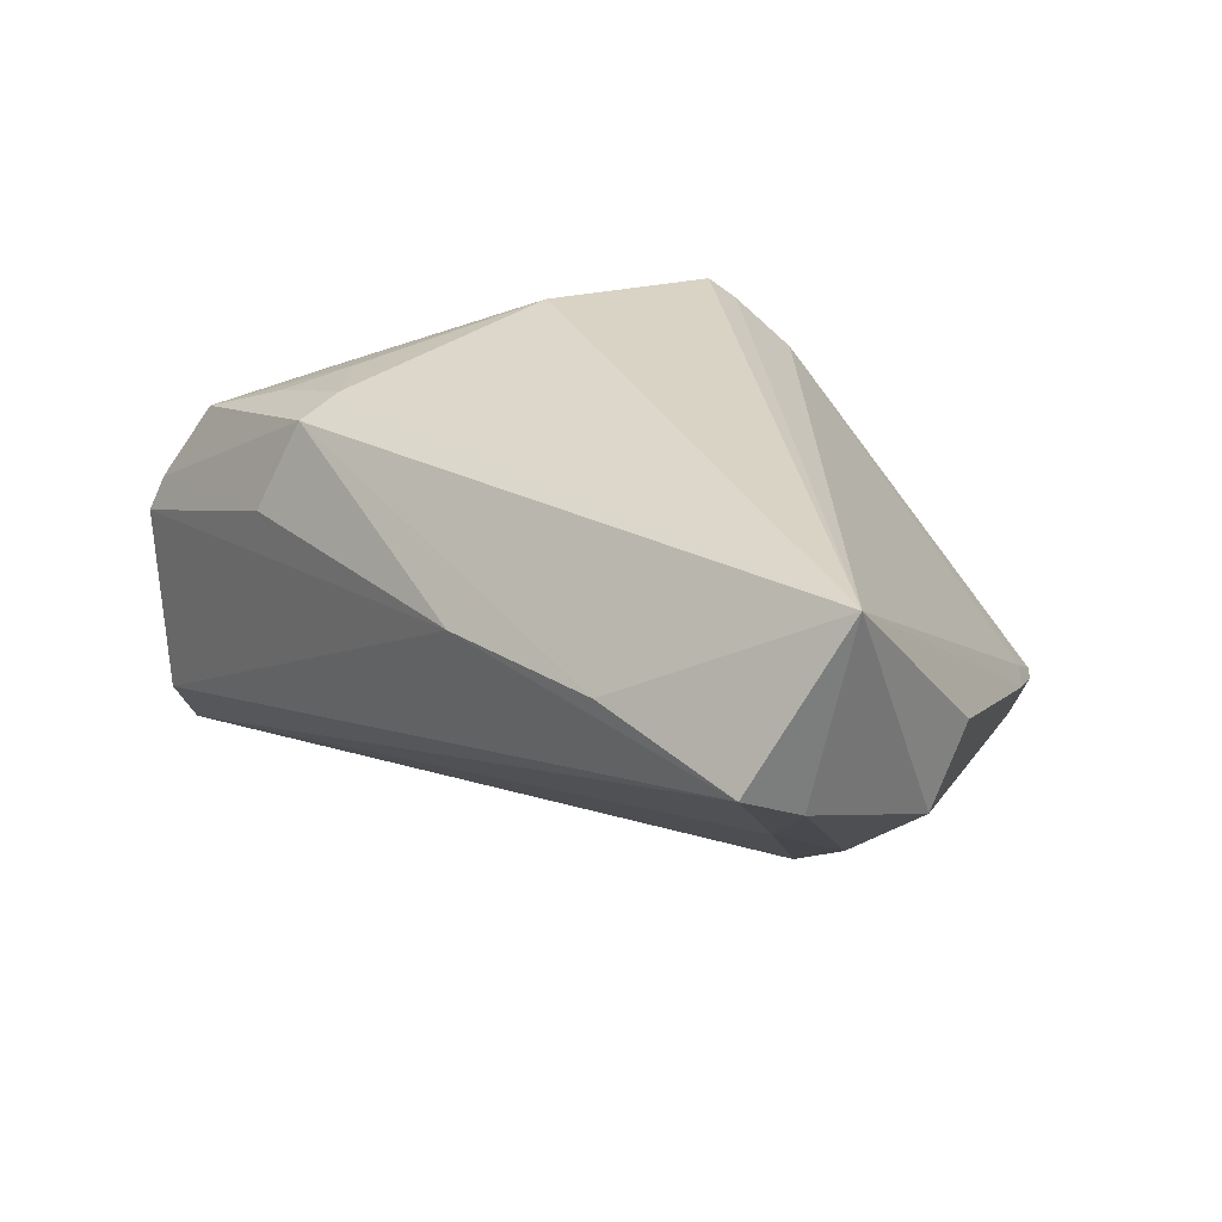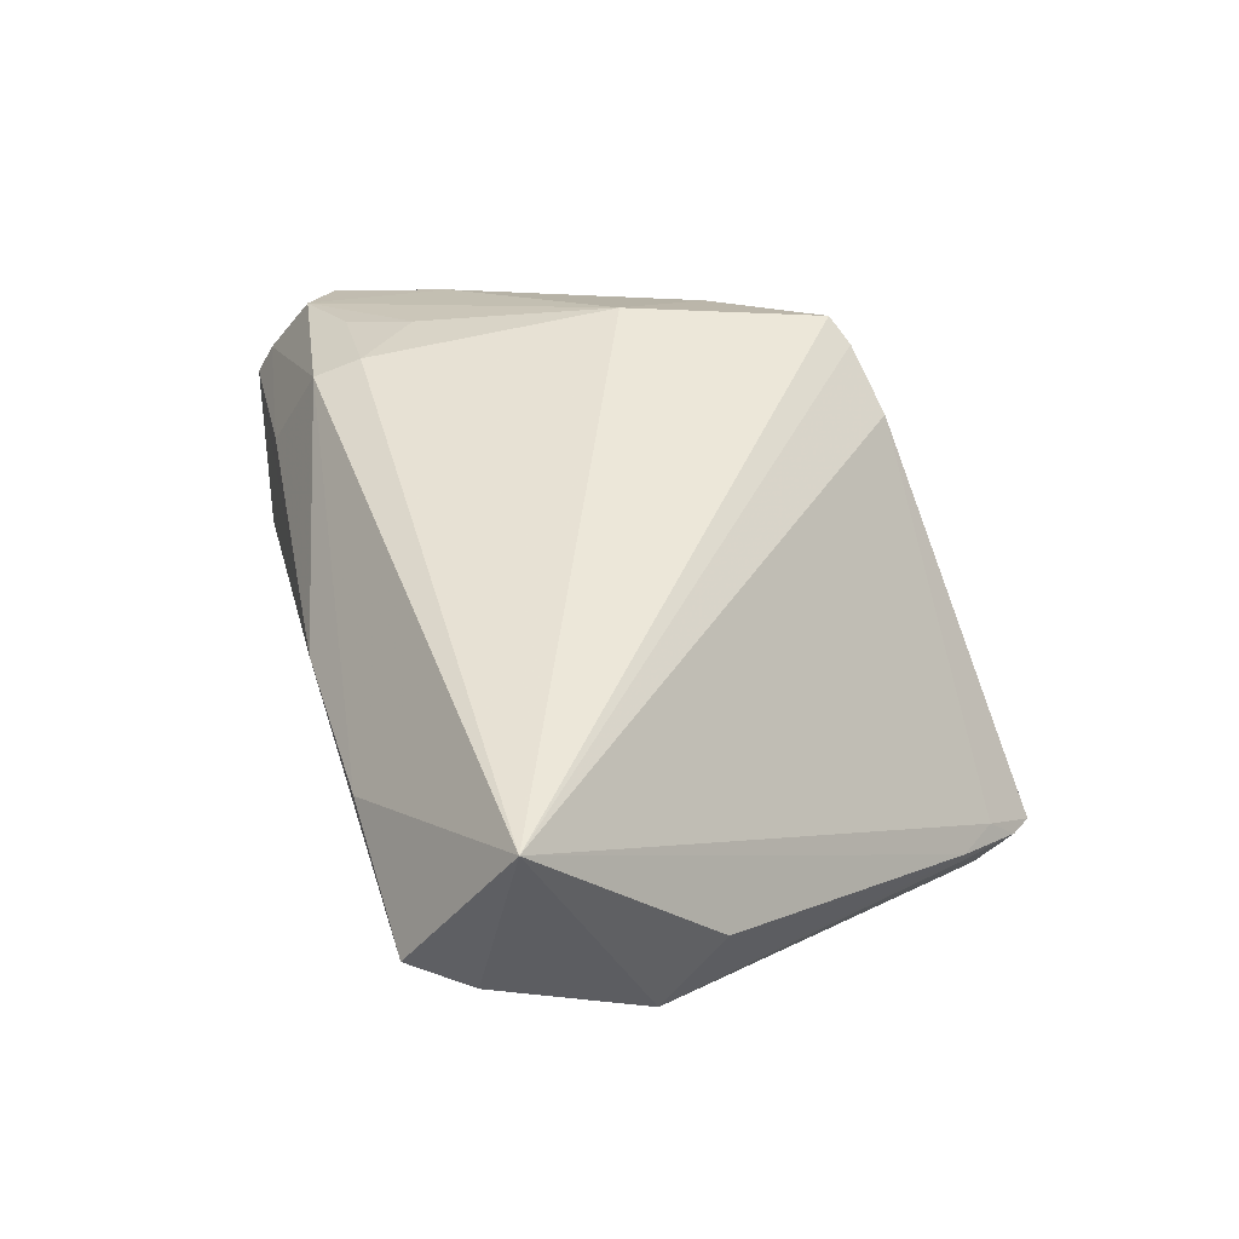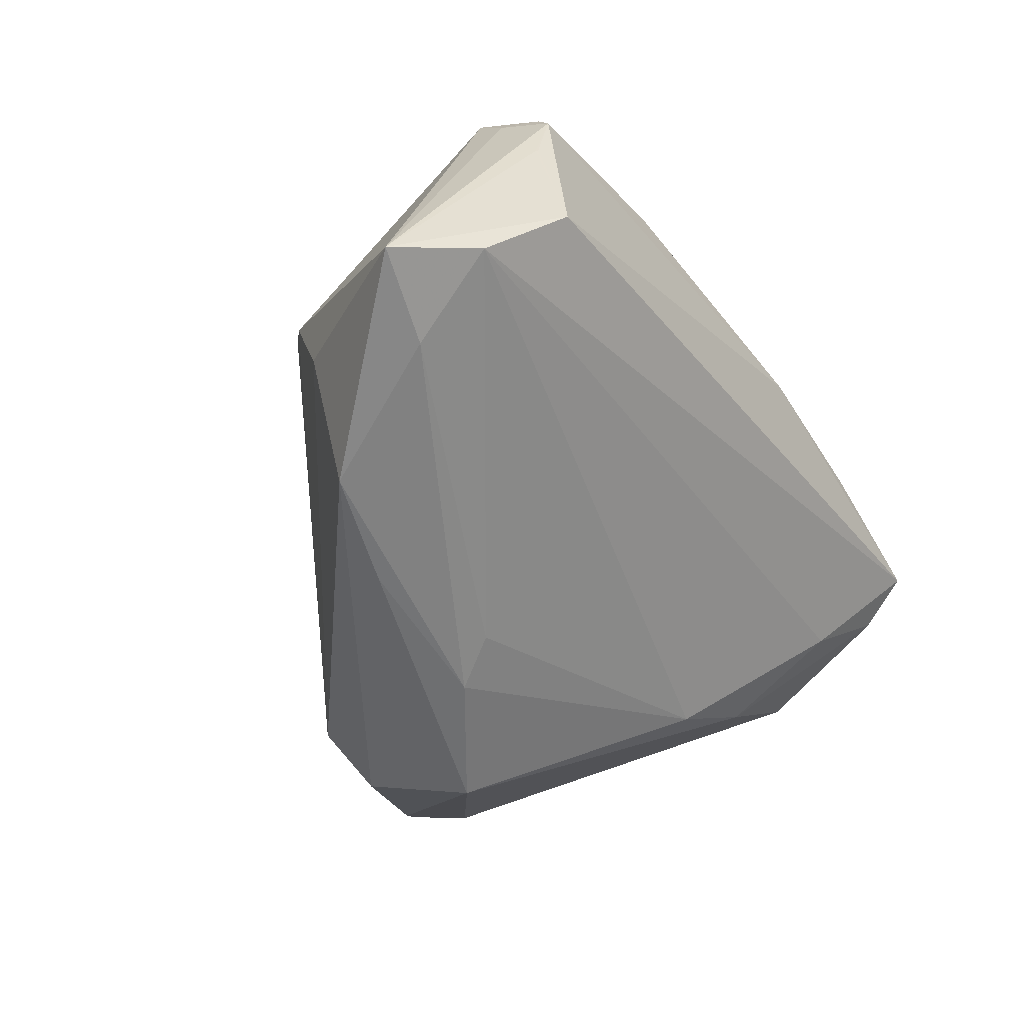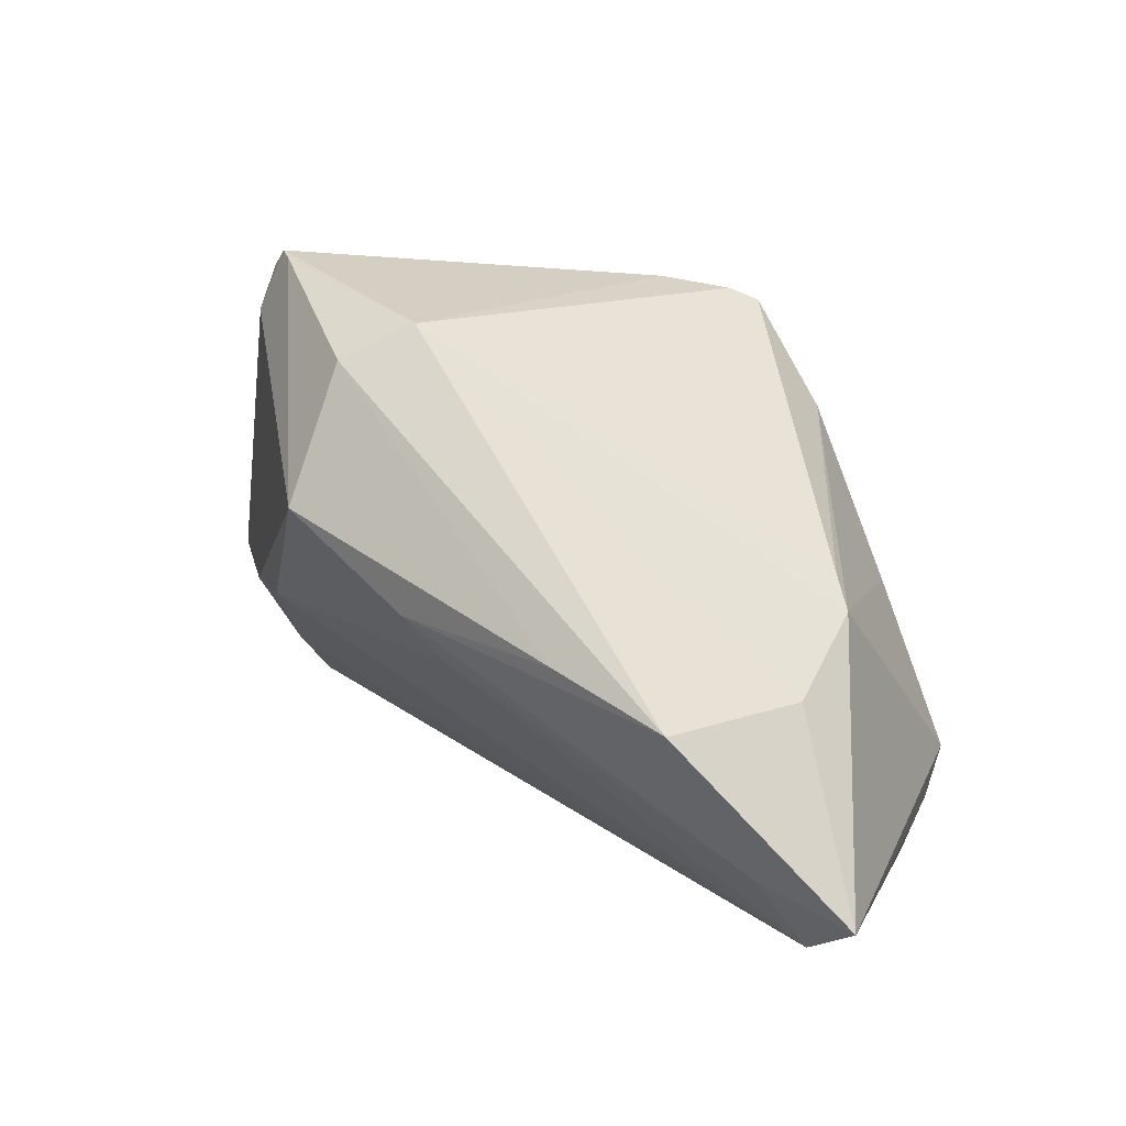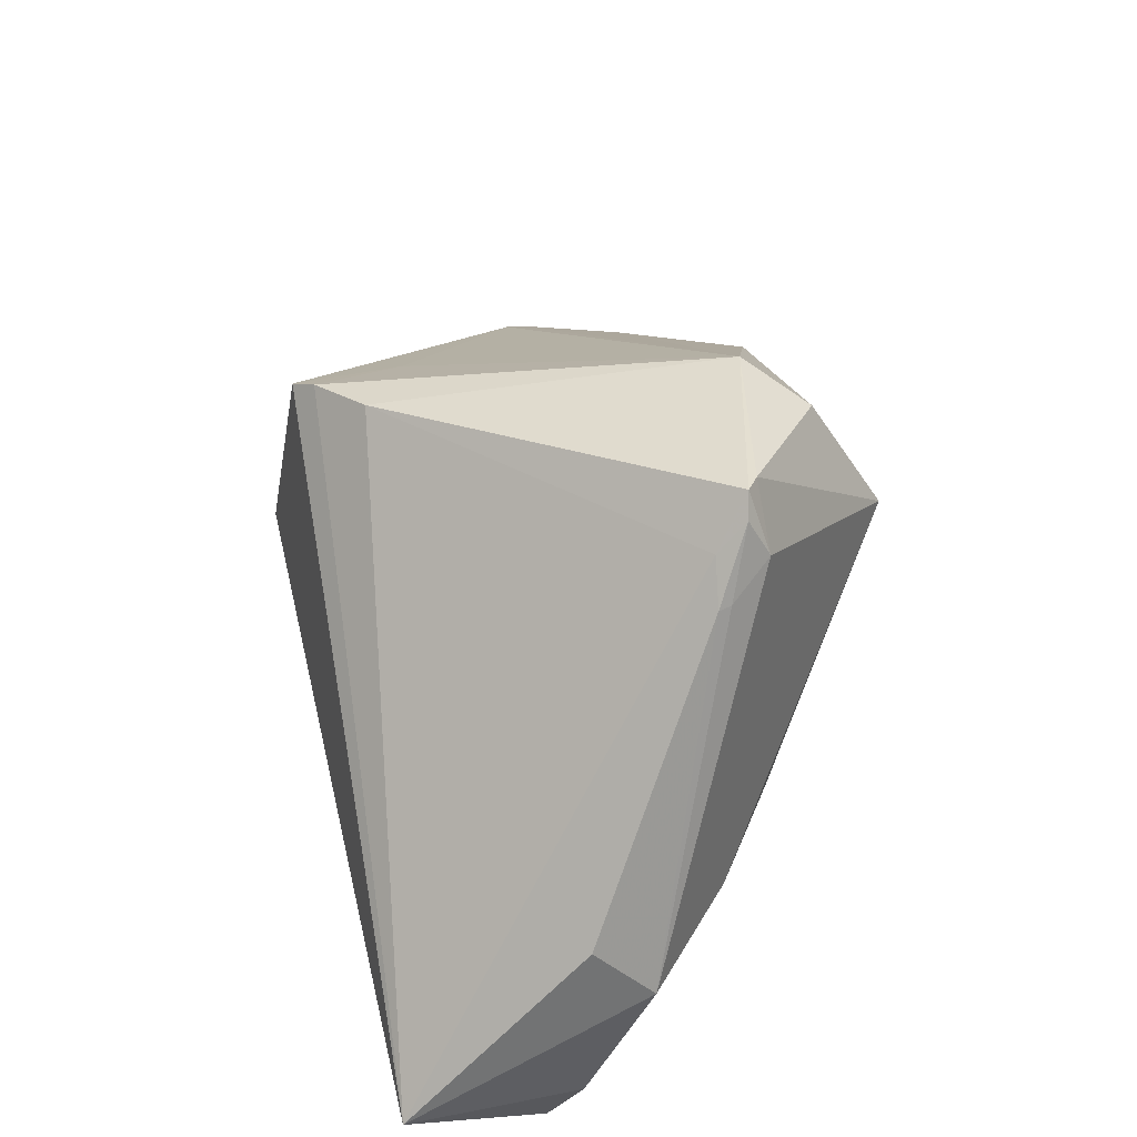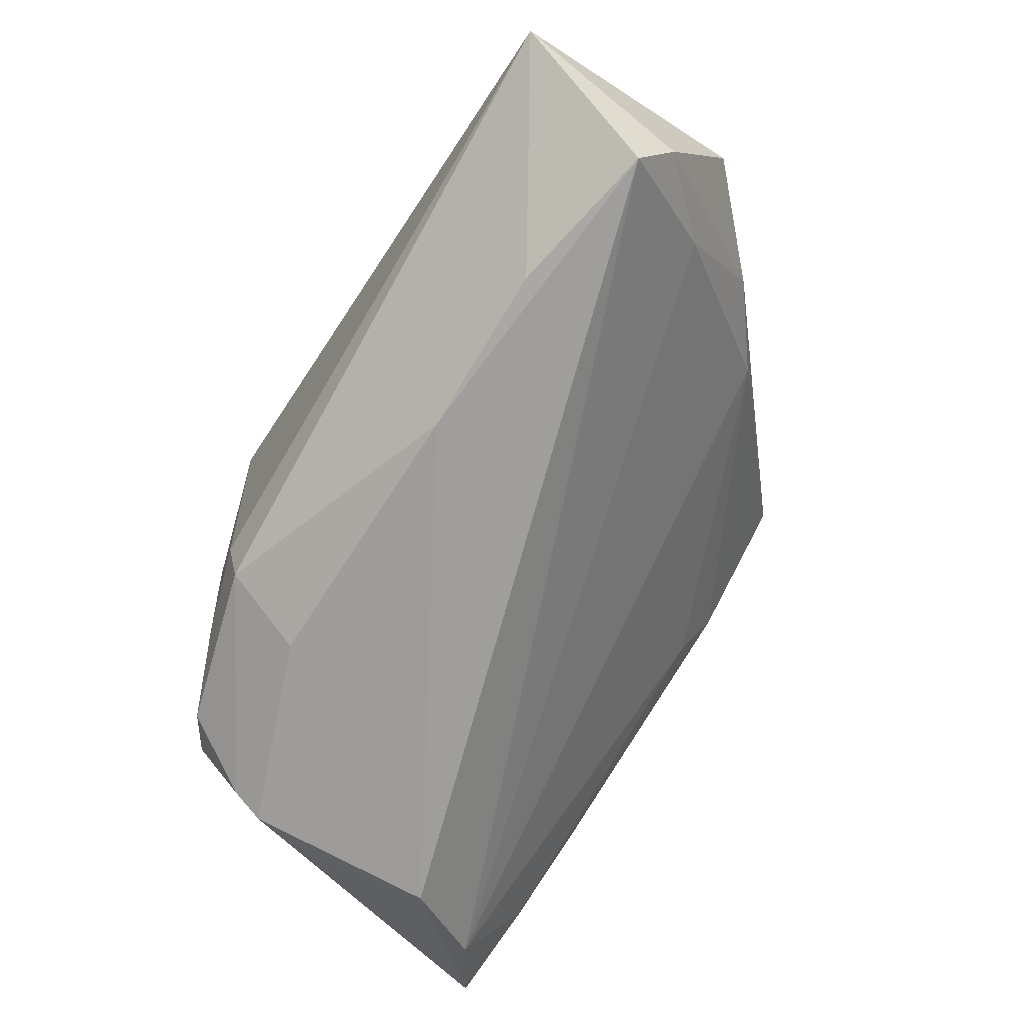
<metadata>
{"format":"obj","ext":"obj","renderer":"f3d","projection":"perspective","resolution":1024,"background":"white","views":[{"elev":30.2,"azim":43.2,"up":"+Z"},{"elev":46.1,"azim":72.7,"up":"+Z"},{"elev":-54.5,"azim":-58.7,"up":"+Z"},{"elev":26.1,"azim":-146.9,"up":"+Y"},{"elev":41.7,"azim":75.3,"up":"+Y"},{"elev":-74.9,"azim":57.1,"up":"+Y"}]}
</metadata>
<code>
v -0.04026 -0.02135 -0.01985
v 0.03036 0.02532 -0.01051
v 0.01247 0.02668 -0.02042
v 0.02993 0.02943 -0.008343
v 0.03304 0.02272 -0.006174
v -0.01999 -0.01406 0.02485
v -0.01577 -0.0246 0.02416
v -0.003317 0.001216 -0.02608
v 0.007307 0.02975 -0.0148
v 0.01314 0.01386 -0.02805
v -0.02819 -0.001885 0.0182
v -0.008112 0.02302 0.02577
v 0.03032 0.02653 -0.005356
v 0.04721 -0.02253 0.02838
v -1.722e-05 0.005947 -0.02806
v -0.01735 0.01388 0.02268
v -0.03247 -0.02189 0.01927
v -0.03688 -0.02699 0.008262
v -0.03785 -0.02163 0.01126
v 0.0372 -0.009508 -0.005587
v -0.03783 -0.02592 0.001007
v -0.03696 -0.01836 0.01657
v -0.01714 0.005603 -0.02838
v 0.03864 -0.0215 0.002989
v -0.005628 0.02438 0.02396
v 0.04315 -0.03157 0.0135
v -0.03765 -0.0261 0.001159
v -0.03629 0.001818 -0.01538
v -0.02425 -0.01967 0.02281
v -0.01511 -0.02017 0.02578
v -0.0294 0.002202 -0.02836
v 0.02911 -0.00648 -0.01209
v -0.03628 -0.02543 0.01158
v -0.03492 0.005774 -0.003869
v -0.01797 -0.02851 0.01562
v -0.01071 0.02113 0.01436
v -0.01201 0.003734 0.02838
v 0.04527 -0.02586 0.01032
v -0.03232 0.007925 -0.001383
v 0.02828 0.03157 -0.008798
v 0.04693 -0.01125 0.00391
v -0.02969 -0.008377 0.01988
v 0.02663 0.03142 -0.01008
v -0.04721 -0.01473 -0.02419
v 0.01064 -0.03157 0.01574
v -0.03698 -0.01208 -0.02496
v 0.02766 -0.03157 0.01624
v 0.0004988 0.02572 0.02004
v 0.0459 -0.004903 0.009836
v -0.03496 -0.0278 -0.01097
v 0.03336 0.02264 -0.004848
f 14 12 37
f 9 48 40
f 1 50 44
f 14 37 30
f 48 9 25
f 25 12 14
f 14 48 25
f 44 34 28
f 28 34 9
f 13 48 14
f 40 48 13
f 14 47 26
f 50 1 26
f 44 18 19
f 44 50 21
f 21 18 44
f 7 47 14
f 14 30 7
f 6 37 17
f 6 30 37
f 15 10 32
f 9 34 39
f 14 49 51
f 51 13 14
f 4 51 5
f 40 13 4
f 13 51 4
f 2 4 5
f 40 4 2
f 41 49 14
f 41 2 5
f 41 51 49
f 5 51 41
f 24 1 32
f 24 26 1
f 33 19 18
f 33 7 17
f 18 35 33
f 33 35 7
f 50 18 27
f 27 21 50
f 18 21 27
f 45 18 50
f 45 35 18
f 50 26 45
f 45 26 47
f 47 7 45
f 7 35 45
f 29 6 17
f 30 6 29
f 17 7 29
f 29 7 30
f 16 37 12
f 12 39 16
f 34 11 16
f 16 39 34
f 22 16 11
f 22 33 17
f 19 33 22
f 22 11 34
f 22 34 44
f 44 19 22
f 10 3 43
f 40 2 43
f 43 2 10
f 43 9 40
f 43 3 9
f 9 3 31
f 44 28 31
f 31 28 9
f 46 1 44
f 44 31 46
f 46 31 15
f 32 1 8
f 8 15 32
f 1 46 8
f 8 46 15
f 36 25 9
f 9 39 36
f 12 25 36
f 36 39 12
f 14 26 38
f 38 41 14
f 26 24 38
f 20 24 32
f 32 10 20
f 41 38 20
f 20 38 24
f 10 2 20
f 2 41 20
f 37 16 42
f 16 22 42
f 17 37 42
f 42 22 17
f 23 3 10
f 23 31 3
f 10 15 23
f 15 31 23

</code>
